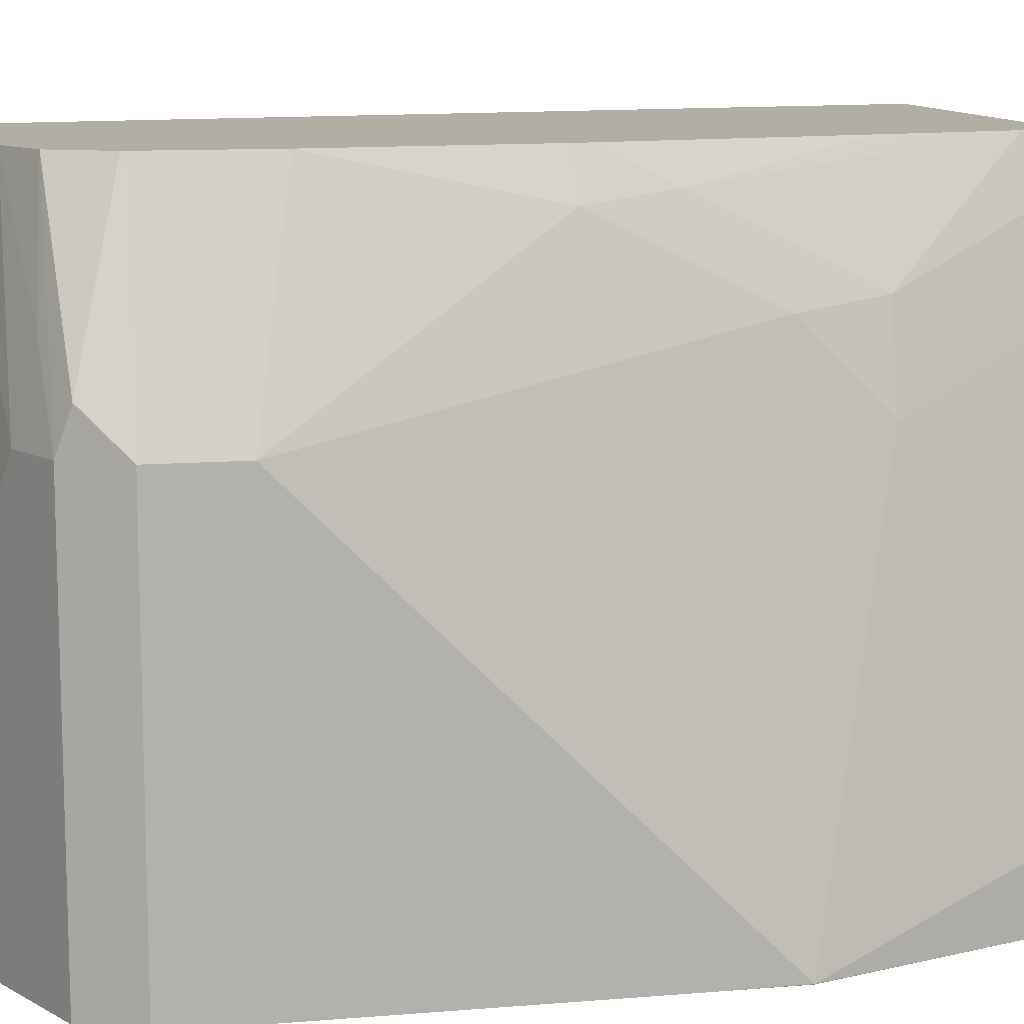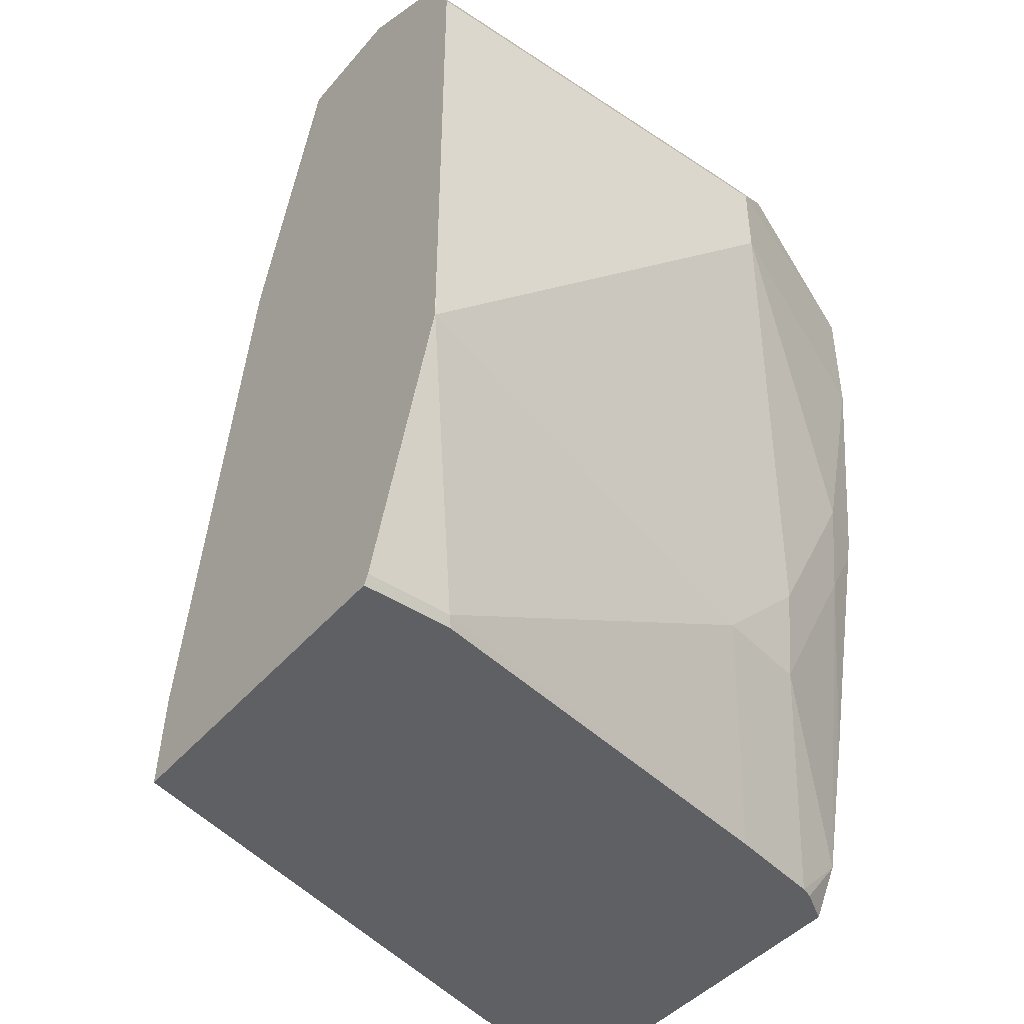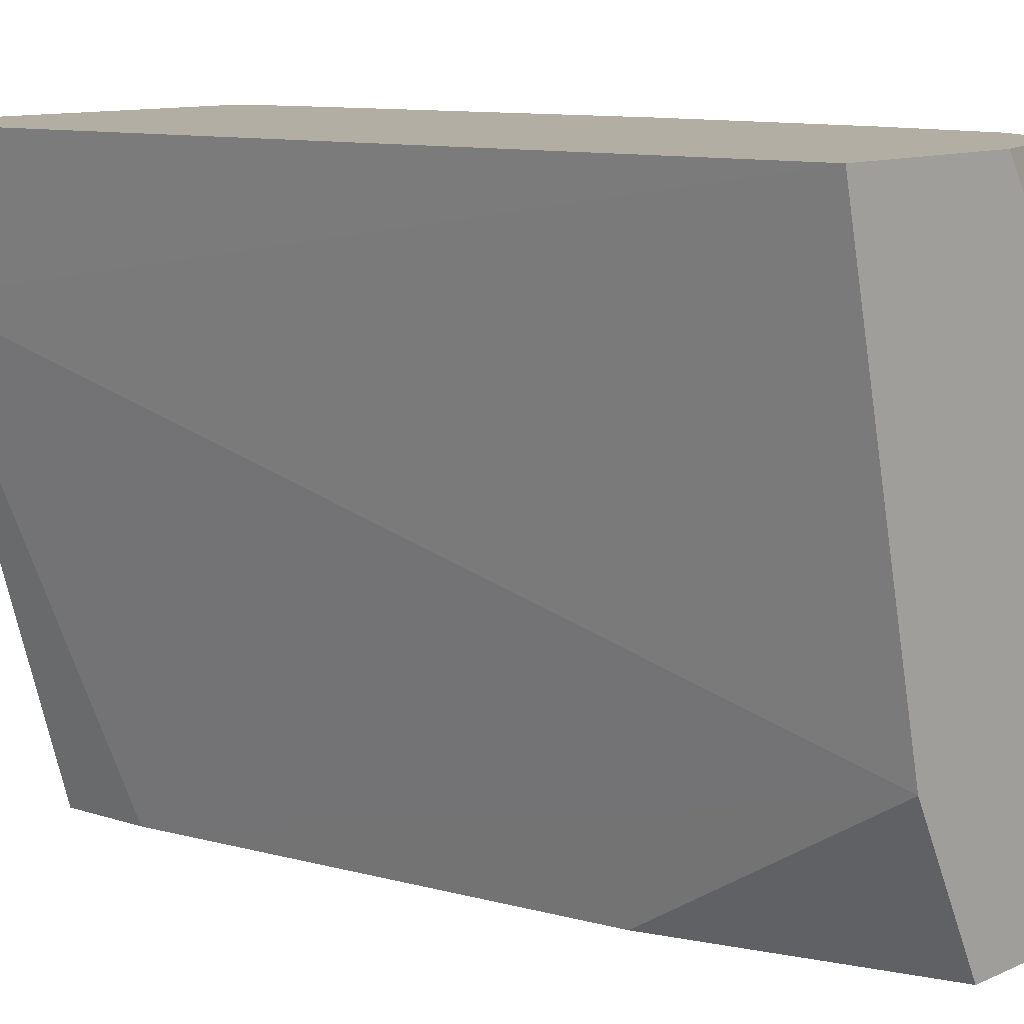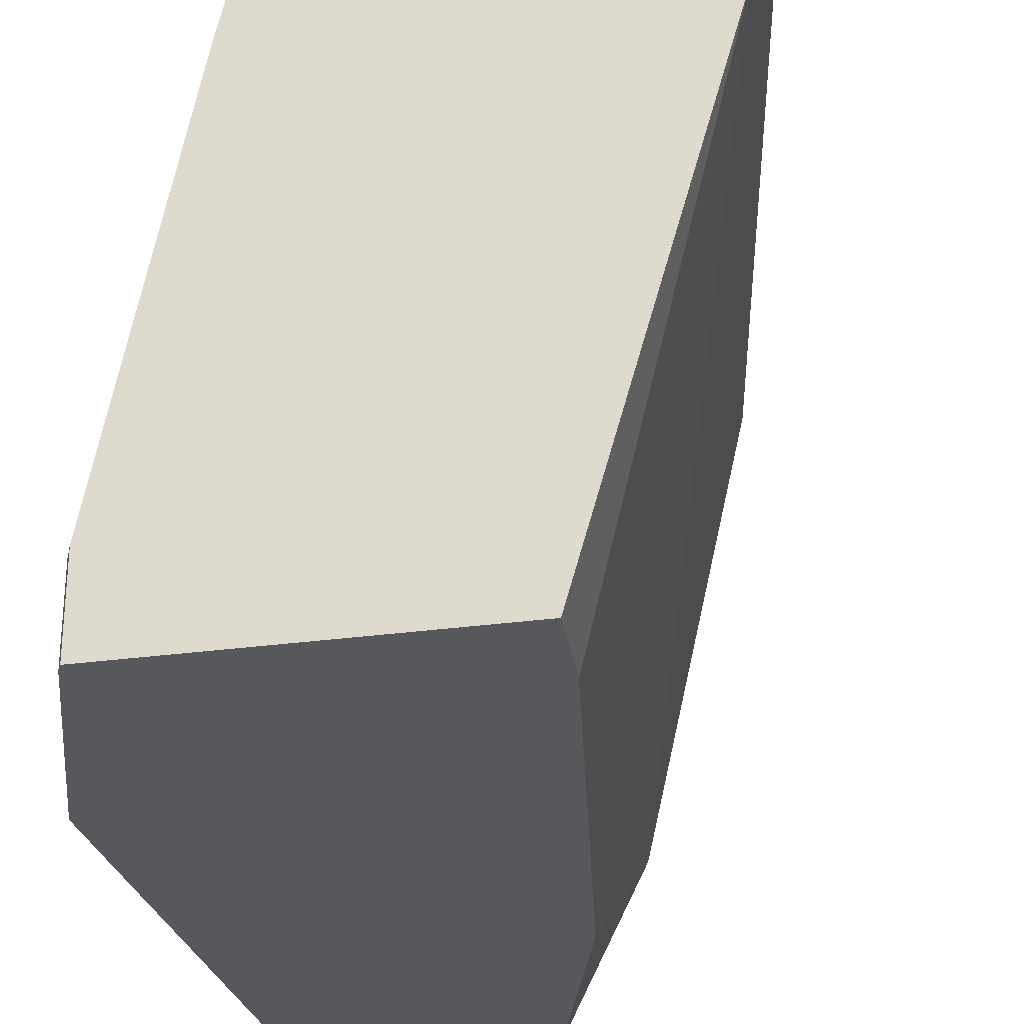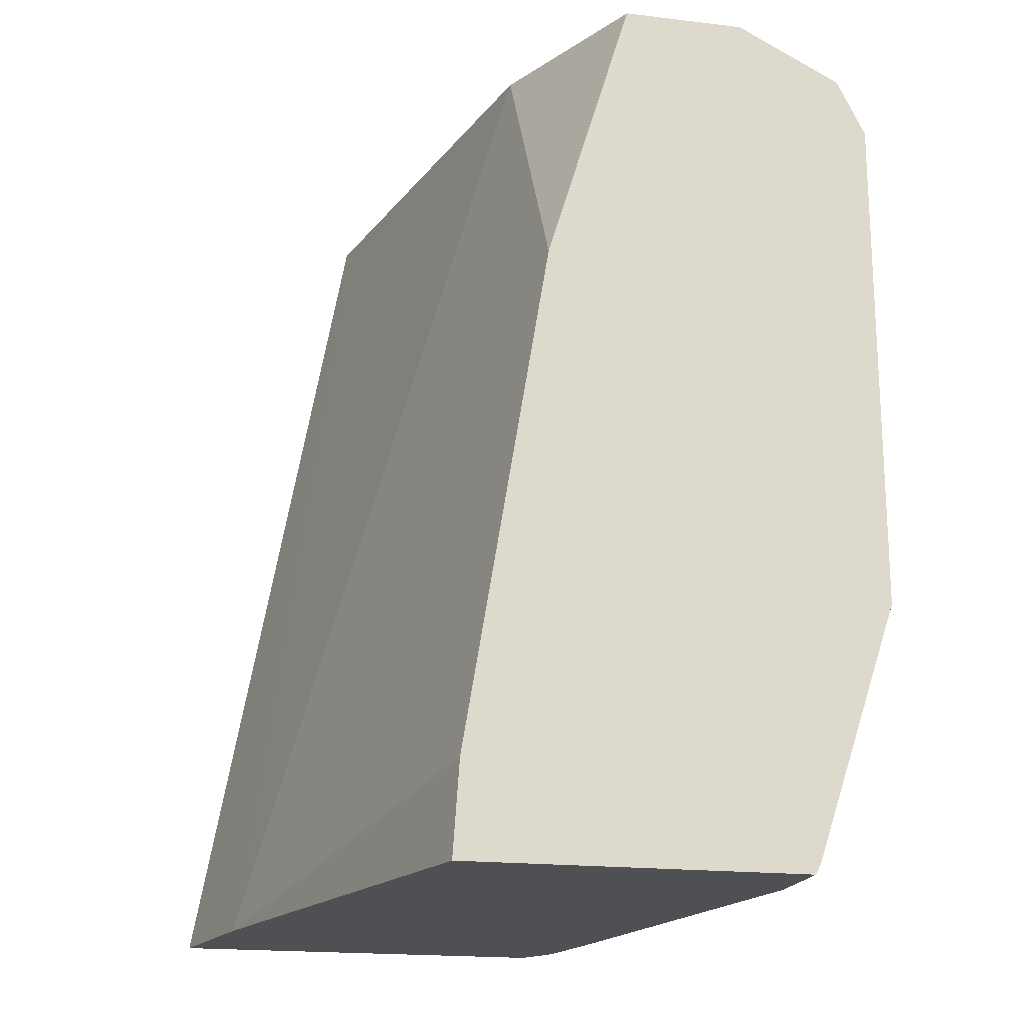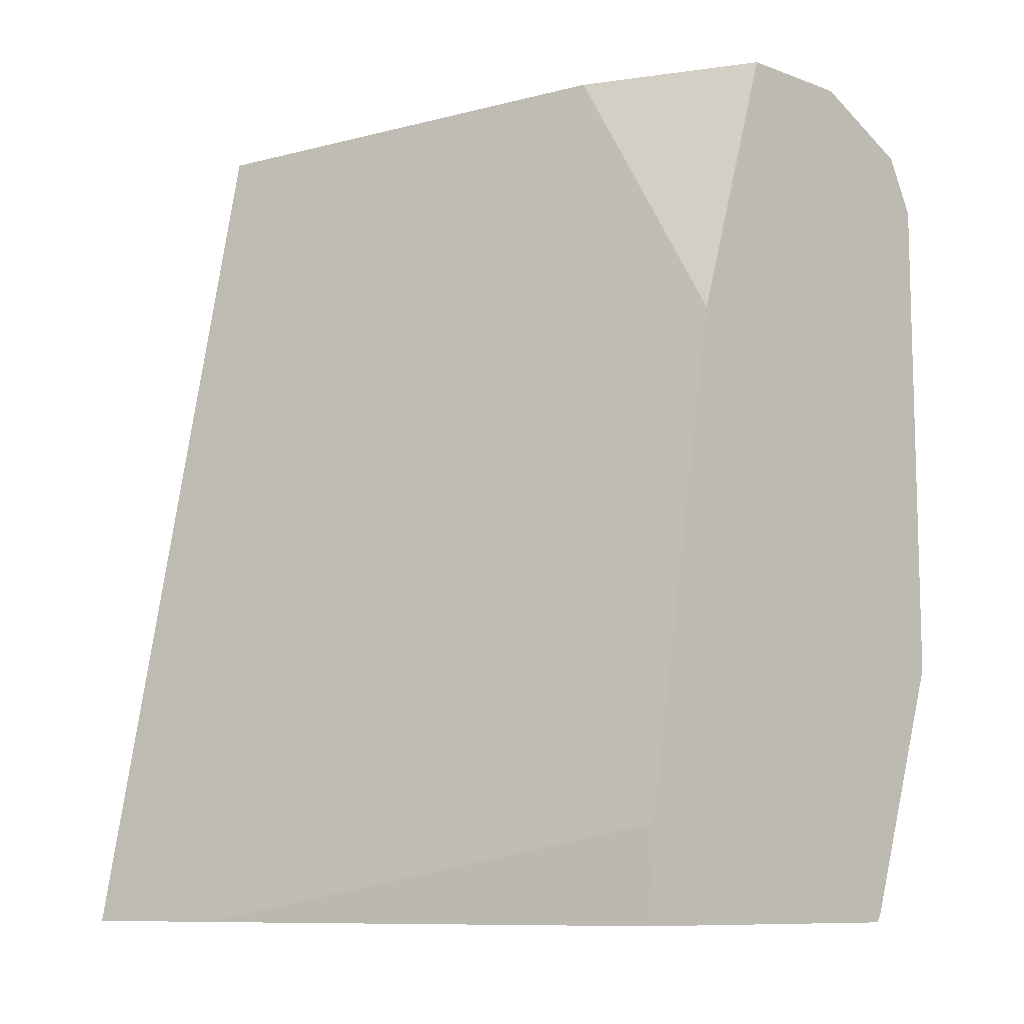
<metadata>
{"format":"obj","ext":"obj","renderer":"f3d","projection":"perspective","resolution":1024,"background":"white","views":[{"elev":11.0,"azim":-101.4,"up":"+Z"},{"elev":-44.3,"azim":-127.5,"up":"+Y"},{"elev":11.0,"azim":132.7,"up":"+Z"},{"elev":-27.9,"azim":12.2,"up":"+Z"},{"elev":-18.7,"azim":167.1,"up":"+Y"},{"elev":-9.7,"azim":136.6,"up":"+Y"}]}
</metadata>
<code>
v -0.6263 0.2218 0.2662
v -0.6711 0.2218 0.07064
v -0.7101 0.2218 0.2662
v -0.56 -0.1453 0.2662
v -0.5651 -0.1453 0.2432
v -0.574 -0.1453 0.2034
v -0.7064 0.2218 -7.824e-05
v -0.6358 -0.1061 -0.0001304
v -0.6711 0.1059 -0.0001304
v -0.7219 0.2218 0.2472
v -0.7417 0.2119 0.2662
v -0.7219 -0.1453 0.2662
v -0.633 -0.1453 -0.0001304
v -0.7163 0.2218 -0.0001304
v -0.7063 0.212 -0.0001304
v -0.7572 0.2218 0.1413
v -0.777 0.2119 0.1766
v -0.7814 0.2031 0.2119
v -0.7653 0.2001 0.2662
v -0.7309 -0.1453 0.2527
v -0.7329 -0.1268 0.2662
v -0.775 -0.1453 -0.0001304
v -0.7518 0.2218 -0.0001304
v -0.7572 0.2218 -0.0001043
v -0.8006 0.2001 0.1766
v -0.8035 0.1942 0.1943
v -0.777 0.1766 0.2662
v -0.7329 -0.1453 0.2476
v -0.7417 -0.08702 0.2662
v -0.7682 2.45e-06 0.2516
v -0.7682 -0.07063 0.2163
v -0.775 -0.1453 0.03738
v -0.777 -0.1413 -0.0001304
v -0.777 0.2119 -0.0001304
v -0.7771 0.2119 -0.0001304
v -0.8006 0.2001 -0.0001304
v -0.8006 0.2001 -0.0001304
v -0.8124 0.1766 0.1766
v -0.777 0.1249 0.2662
v -0.7407 -0.1453 0.2124
v -0.7454 -0.07063 0.2662
v -0.766 0.02682 0.2662
v -0.7676 0.03533 0.2662
v -0.777 0.03533 0.2472
v -0.777 -0.03529 0.2119
v -0.777 -0.07063 0.1766
v -0.7417 -0.1453 0.2078
v -0.777 -0.1413 0.03532
v -0.8124 -0.03529 2.604e-05
v -0.8123 -0.03529 -0.0001304
v -0.8124 0.1766 -0.0001304
v -0.8124 0.1413 0.1766
v -0.777 -0.106 0.106
v -0.8124 0.1059 0.1413
v -0.8124 0.07063 0.106
v -0.8124 2.45e-06 -0.0001304
f 24 35 36
f 25 36 37
f 25 37 38
f 25 38 26
f 27 52 39
f 27 38 52
f 28 31 40
f 24 34 35
f 29 41 30
f 30 41 42
f 26 38 27
f 23 34 24
f 19 25 26
f 22 32 48
f 21 31 28
f 21 30 31
f 21 29 30
f 20 21 28
f 19 26 27
f 18 25 19
f 17 25 18
f 16 25 17
f 30 42 43
f 16 36 25
f 22 48 33
f 30 43 44
f 45 52 54
f 30 45 31
f 16 24 36
f 49 56 50
f 48 53 49
f 47 53 48
f 46 55 49
f 46 54 55
f 46 53 47
f 46 49 53
f 45 54 46
f 44 52 45
f 40 46 47
f 30 44 45
f 39 44 43
f 38 54 52
f 38 55 54
f 38 49 55
f 38 56 49
f 38 51 56
f 37 51 38
f 33 49 50
f 33 48 49
f 32 47 48
f 31 46 40
f 31 45 46
f 39 52 44
f 12 21 20
f 8 36 35
f 11 17 18
f 2 9 7
f 2 8 9
f 2 6 8
f 1 6 2
f 1 5 6
f 1 4 5
f 1 12 4
f 1 21 12
f 1 29 21
f 1 41 29
f 1 43 42
f 3 10 11
f 1 39 43
f 1 19 27
f 1 11 19
f 1 3 11
f 1 10 3
f 1 16 10
f 1 24 16
f 1 23 24
f 1 14 23
f 1 7 14
f 1 2 7
f 11 18 19
f 1 27 39
f 4 12 20
f 1 42 41
f 4 28 40
f 10 17 11
f 4 20 28
f 10 16 17
f 8 15 9
f 8 14 15
f 8 23 14
f 8 34 23
f 8 35 34
f 8 37 36
f 8 51 37
f 8 56 51
f 8 33 50
f 8 50 56
f 8 13 22
f 7 15 14
f 7 9 15
f 6 13 8
f 4 6 5
f 4 13 6
f 4 22 13
f 4 32 22
f 4 47 32
f 4 40 47
f 8 22 33

</code>
